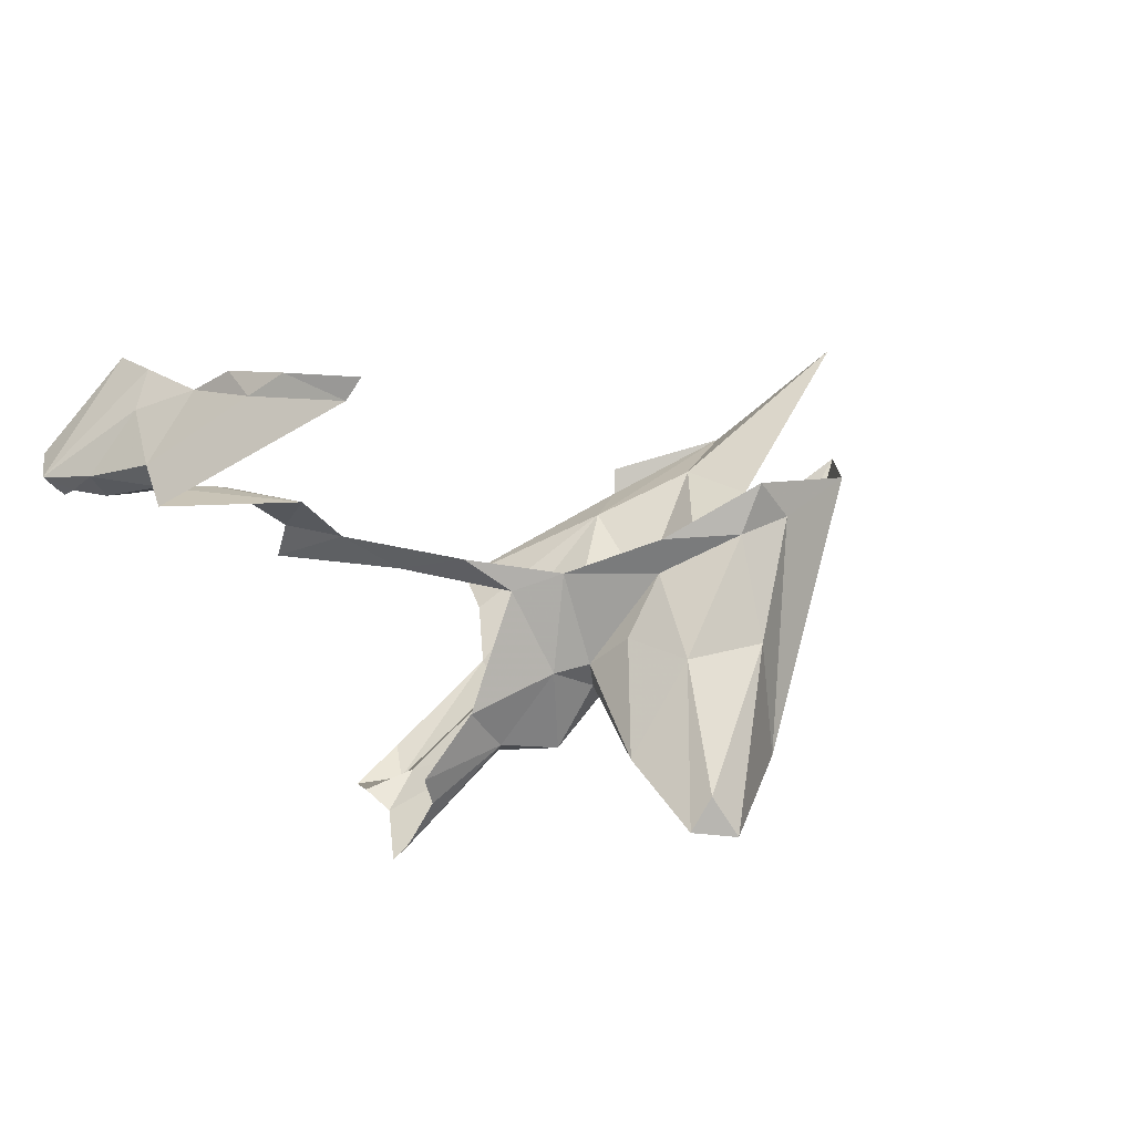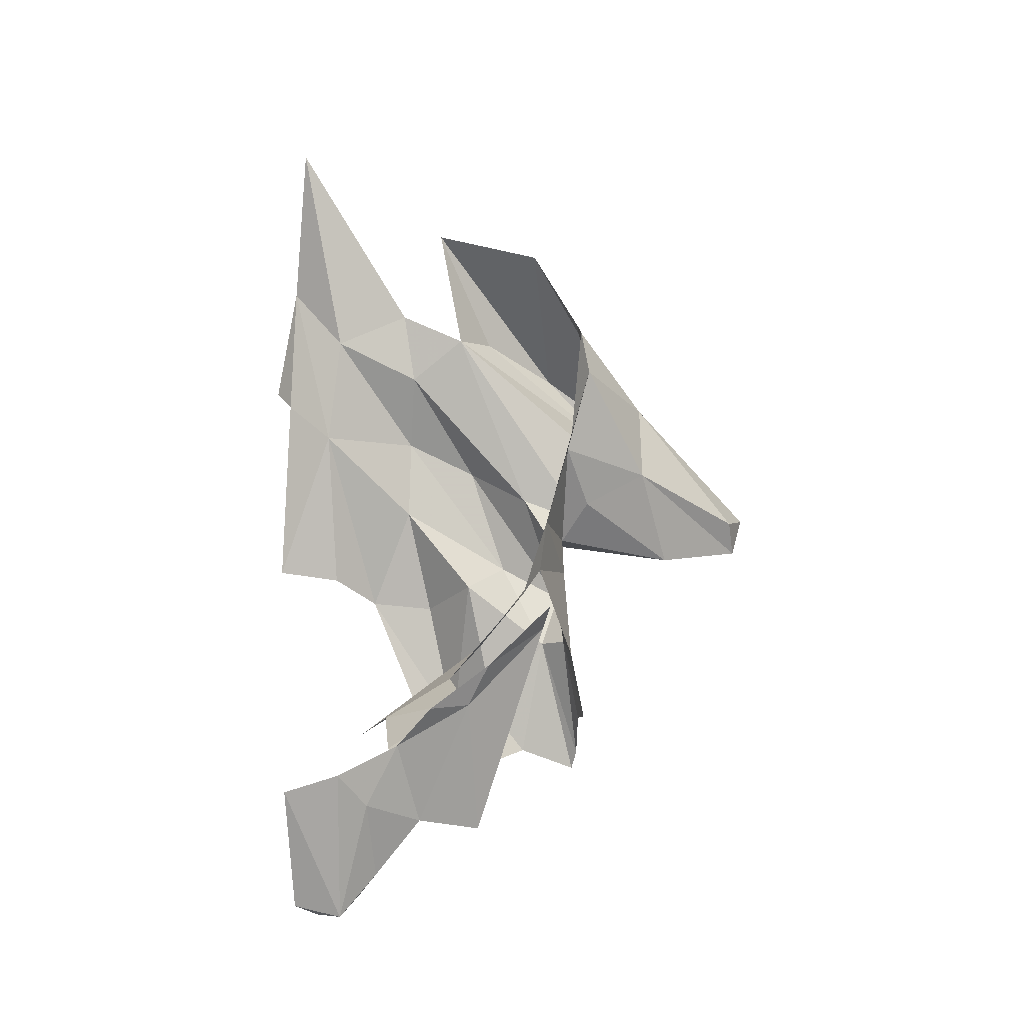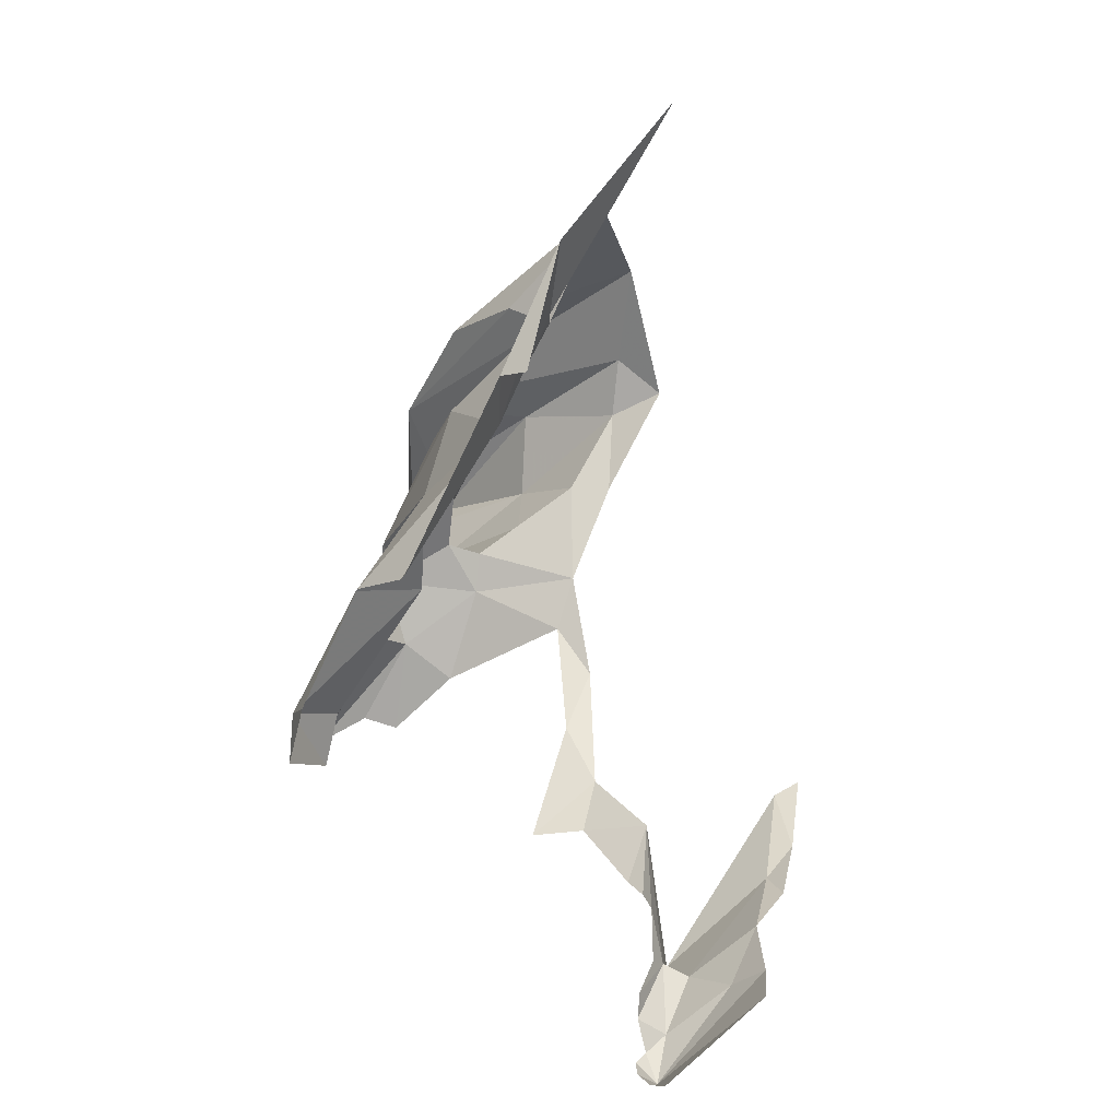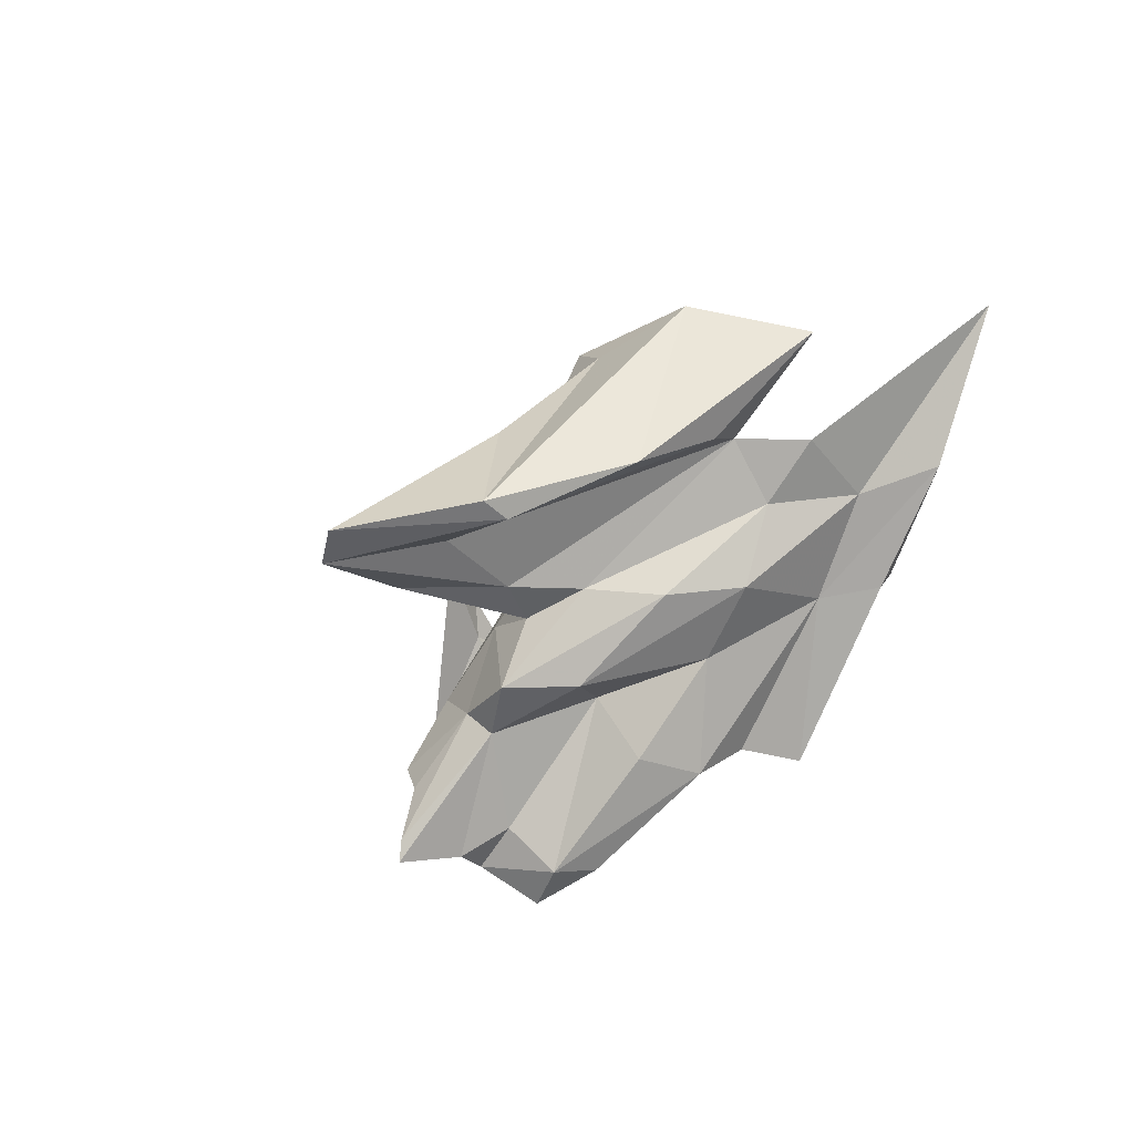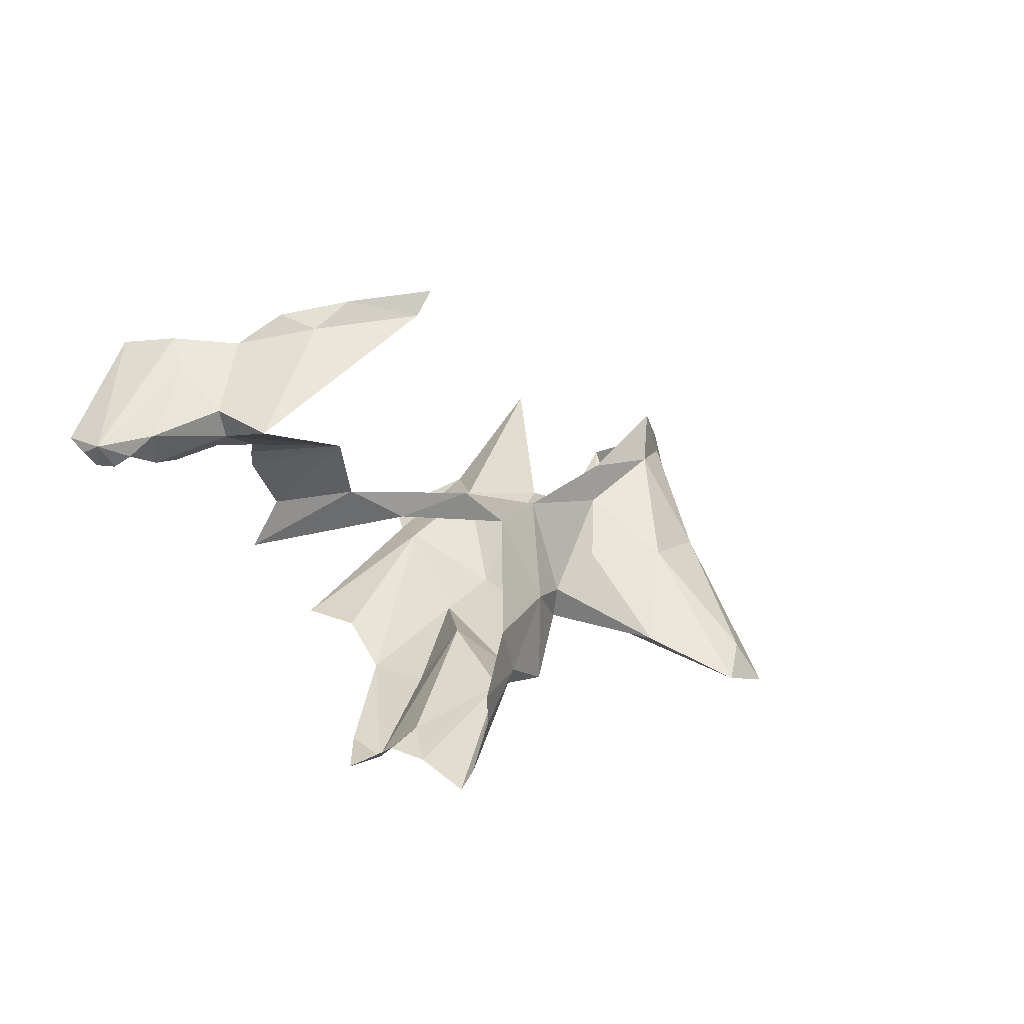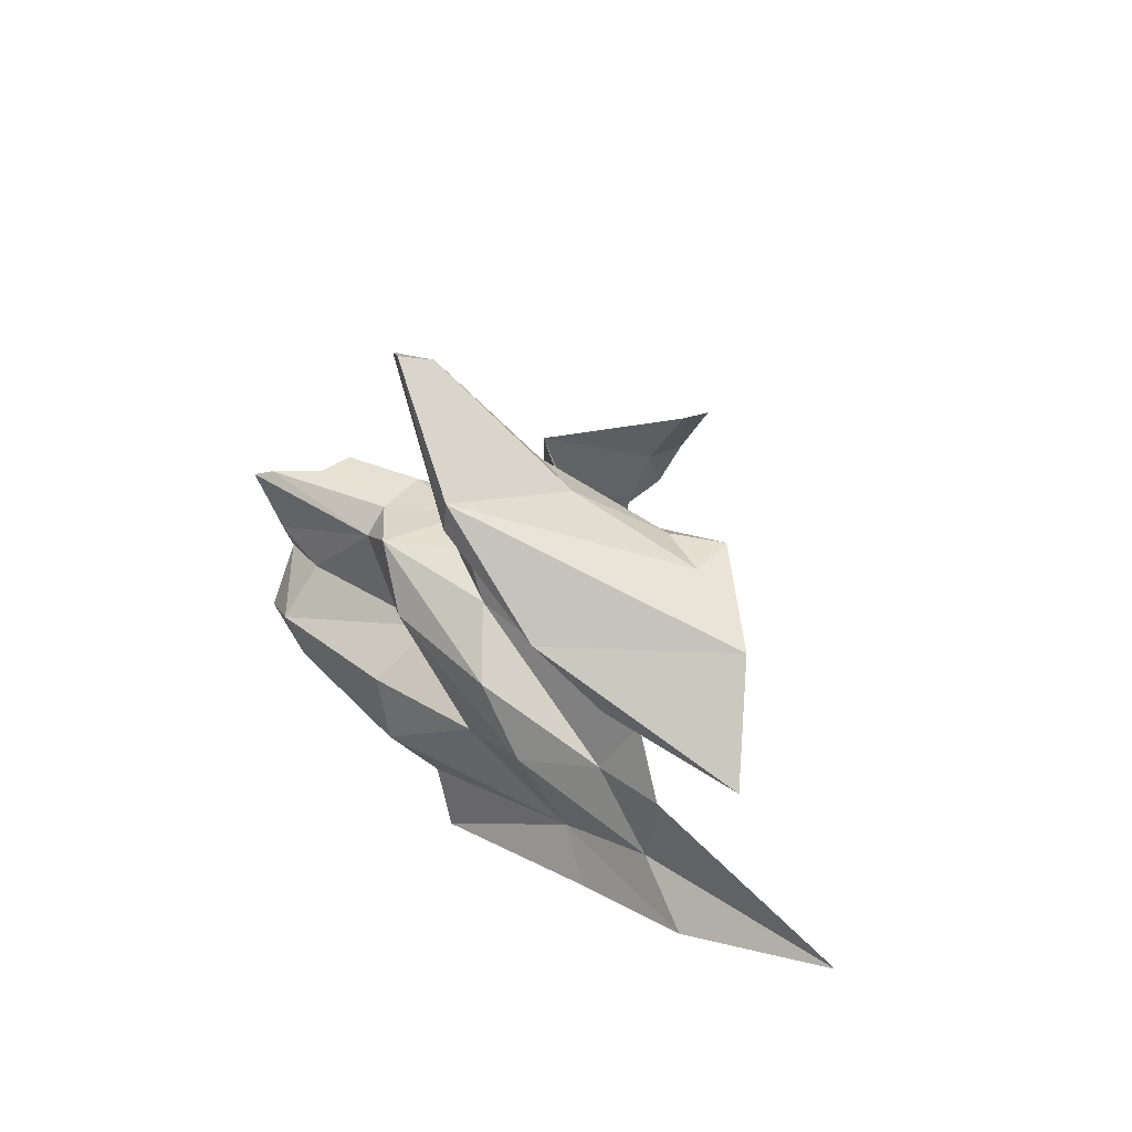
<metadata>
{"format":"obj","ext":"obj","renderer":"f3d","projection":"perspective","resolution":1024,"background":"white","views":[{"elev":27.4,"azim":148.9,"up":"+Z"},{"elev":65.2,"azim":80.9,"up":"+Z"},{"elev":-80.0,"azim":-92.7,"up":"+Y"},{"elev":-50.1,"azim":-126.5,"up":"+Z"},{"elev":8.7,"azim":112.2,"up":"+Z"},{"elev":34.1,"azim":-111.5,"up":"+Y"}]}
</metadata>
<code>
v -2.851 8.807 -2.248
v -2.842 8.713 -2.255
v -3.144 8.457 -2.096
v -3.208 8.12 -1.78
v -2.585 8.757 -2.133
v -3.244 8.235 -1.913
v -3.121 7.923 -1.872
v -2.811 8.097 -2.139
v -2.941 7.878 -2.072
v -2.638 8.436 -1.682
v -2.487 8.488 -1.855
v -2.569 8.712 -1.849
v -2.634 8.276 -2.068
v -2.324 8.768 -2.113
v -2.363 9.053 -2.24
v -2.444 9.047 -2.136
v -2.408 8.382 -1.98
v -2.876 8.554 -1.552
v -2.835 8.749 -1.849
v -3.067 8.539 -1.541
v -3.586 8.104 -1.627
v -2.188 8.257 -1.706
v -1.981 8.345 -2.059
v -2.279 8.367 -1.985
v -2.059 8.174 -1.592
v -1.915 7.997 -1.664
v -3.372 8.431 -1.518
v -2.502 9.117 -2.268
v -3.344 7.922 -1.776
v -2.961 8.534 -1.396
v -2.639 8.447 -1.553
v -2.521 8.487 -2.1
v -2.437 8.356 -2.082
v -1.683 7.635 -1.601
v -1.628 7.906 -1.392
v -1.524 7.63 -1.455
v -2.352 8.309 -1.662
v -2.125 8.263 -2.284
v -2.094 8.338 -2.214
v -1.741 8.334 -2.491
v -1.917 8.043 -2.41
v -2.348 8.012 -2.149
v -1.776 7.872 -1.566
v -1.689 7.541 -1.758
v -1.828 8.353 -2.344
v -1.699 8.31 -2.544
v -1.948 7.887 -2.539
v -1.744 8.03 -2.441
v -1.778 8.131 -2.48
v -3.496 7.521 -1.758
v -3.27 7.663 -1.779
v -2.943 7.567 -1.912
v -1.796 8.365 -2.238
v -2.362 7.859 -2.348
v -3.099 7.438 -1.915
v -3.908 7.635 -1.446
v -2.304 8.352 -2.285
v -2.458 8.164 -2.29
v -3.118 7.4 -1.837
v -2.682 7.83 -2.142
v -1.798 7.844 -2.54
v -2.47 7.518 -2.187
v -2.524 7.315 -2.162
v -2.409 7.649 -2.327
v -2 7.757 -2.495
v -1.069 7.538 -1.315
v -1.03 7.477 -1.378
v -1.126 7.511 -1.407
v -1.477 7.657 -1.405
v -1.238 7.702 -1.327
v -1.199 7.542 -1.404
v -1.265 7.65 -1.361
v -1.163 7.88 -1.302
v -1.201 7.699 -1.242
v -1.471 7.903 -0.9952
v -1.673 8.171 -0.9575
v -1.559 7.98 -0.9093
v -1.423 7.692 -1.373
v -1.714 8.202 -0.8781
v -1.391 7.664 -1.043
v -1.238 7.543 -1.122
v -0.9584 7.407 -1.342
v -1.012 7.272 -1.327
v -0.984 7.338 -1.367
v -1.296 7.299 -1.042
v -1.016 7.428 -1.411
v -1.005 7.369 -1.407
v -1.463 7.783 -0.952
v -1.318 7.469 -1.027
f 1 2 3
f 4 2 5
f 6 2 4
f 7 8 9
f 10 11 12
f 13 7 4
f 12 14 15
f 12 15 16
f 17 14 11
f 18 19 20
f 21 3 6
f 22 23 24
f 25 26 22
f 21 27 3
f 7 13 8
f 28 16 15
f 7 29 4
f 11 14 12
f 18 30 31
f 12 18 10
f 28 19 16
f 18 20 30
f 1 3 27
f 4 21 6
f 1 27 20
f 12 16 19
f 12 19 18
f 20 19 1
f 15 14 32
f 18 31 10
f 5 15 32
f 5 32 4
f 32 13 4
f 30 20 27
f 33 14 17
f 2 6 3
f 32 14 33
f 33 13 32
f 34 35 36
f 19 28 1
f 37 22 24
f 24 33 17
f 15 5 2
f 10 37 17
f 24 17 37
f 38 39 40
f 38 41 42
f 43 44 26
f 17 11 10
f 37 10 31
f 1 28 2
f 28 15 2
f 39 45 40
f 38 40 46
f 41 47 42
f 48 41 49
f 26 25 43
f 50 51 52
f 41 38 49
f 43 35 34
f 53 45 39
f 46 49 38
f 54 42 47
f 50 52 55
f 51 56 29
f 41 48 47
f 51 29 7
f 24 23 39
f 13 33 57
f 38 58 57
f 58 8 57
f 25 22 37
f 57 33 24
f 55 59 50
f 9 51 7
f 60 42 54
f 58 60 9
f 57 8 13
f 57 24 39
f 57 39 38
f 58 42 60
f 58 9 8
f 38 42 58
f 56 51 50
f 47 48 61
f 9 60 52
f 39 23 53
f 52 62 63
f 60 54 64
f 47 64 54
f 65 47 61
f 52 64 62
f 65 64 47
f 52 51 9
f 52 60 64
f 52 63 55
f 44 43 34
f 66 67 68
f 69 36 35
f 70 71 72
f 70 73 74
f 74 66 70
f 70 35 73
f 75 73 76
f 75 76 77
f 35 78 69
f 77 76 79
f 71 70 68
f 72 78 70
f 70 78 35
f 70 66 68
f 80 81 74
f 82 83 84
f 83 82 85
f 81 82 66
f 67 82 86
f 84 87 82
f 74 81 66
f 88 75 77
f 80 89 81
f 67 66 82
f 86 82 87
f 82 89 85
f 81 89 82
f 75 88 80
f 75 80 74
f 74 73 75

</code>
